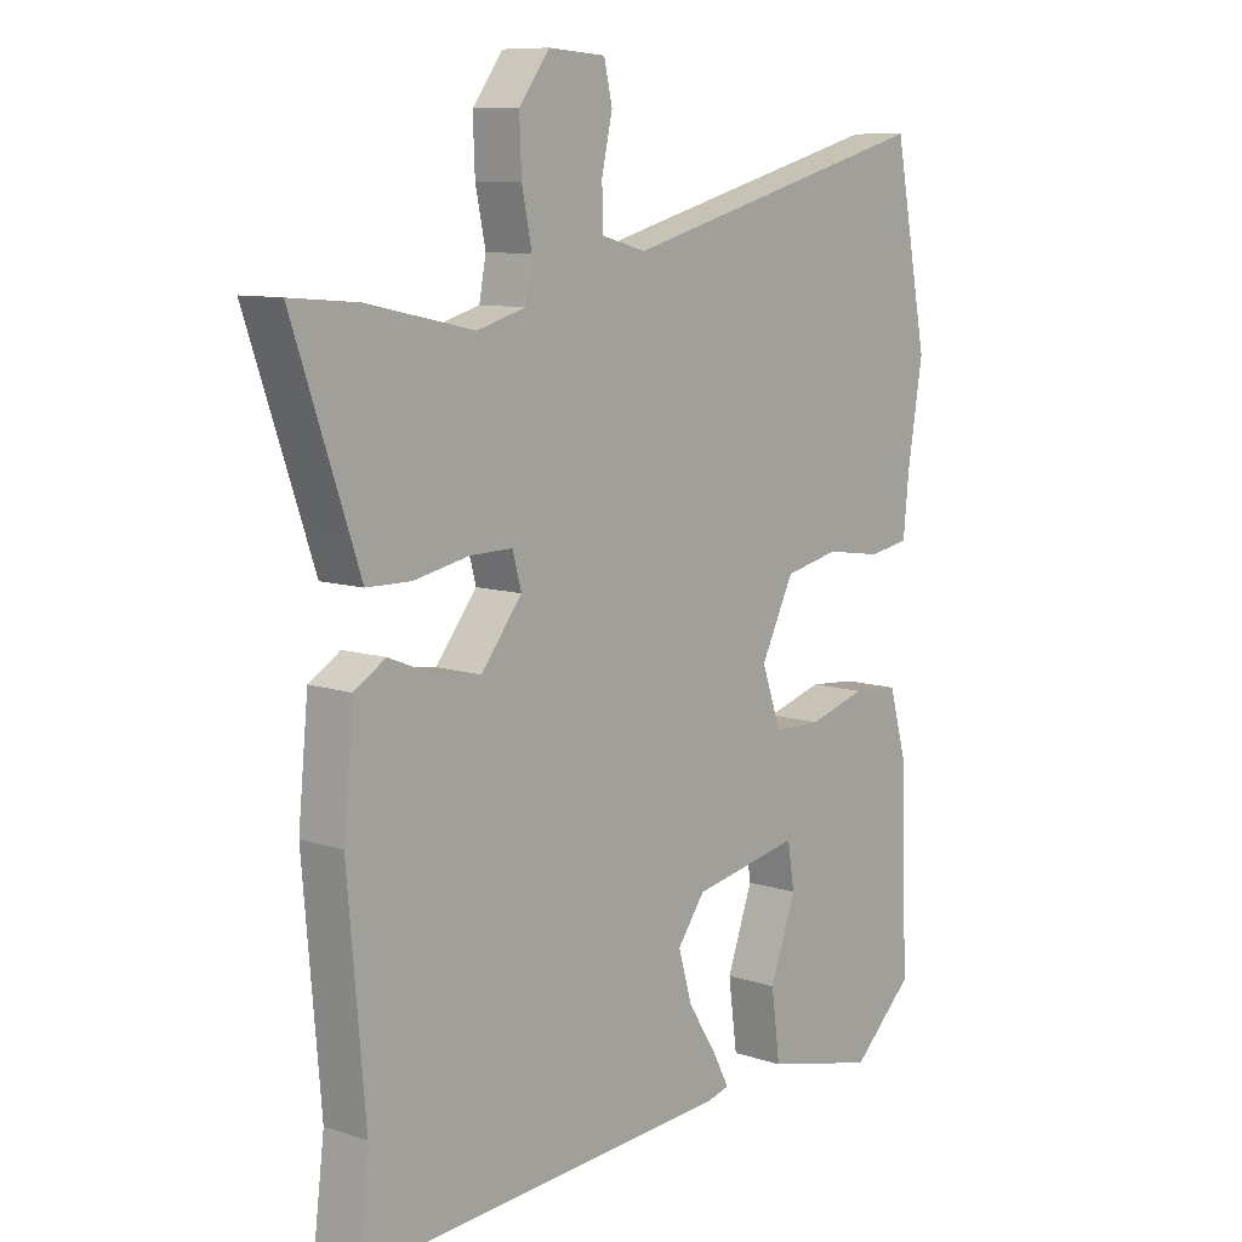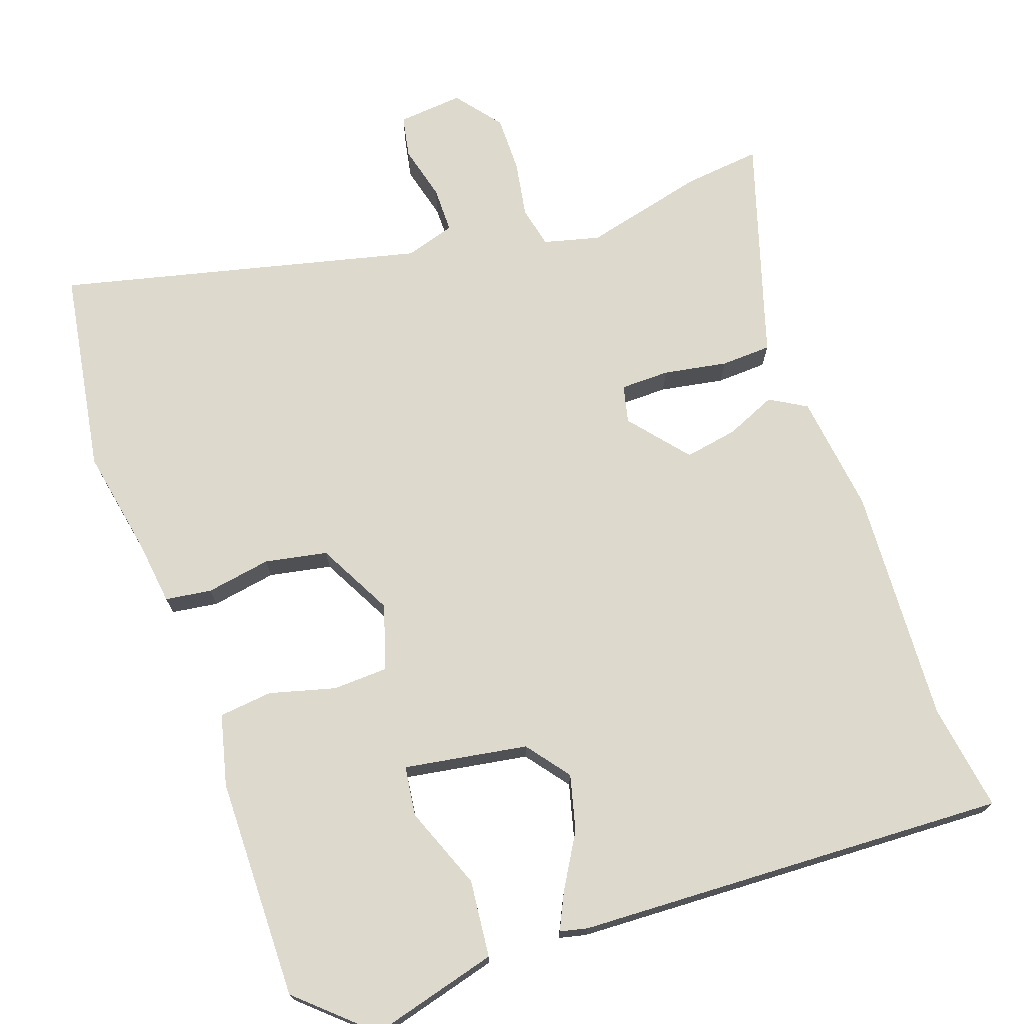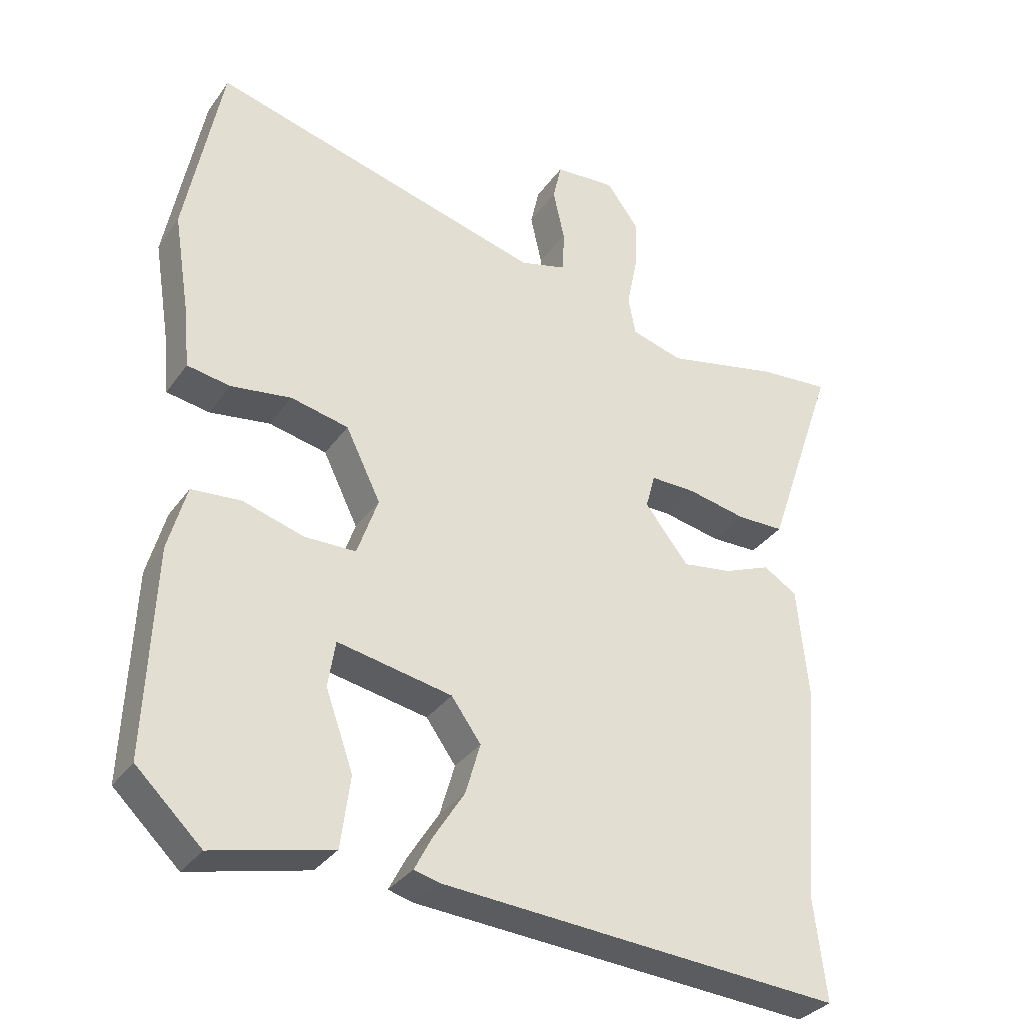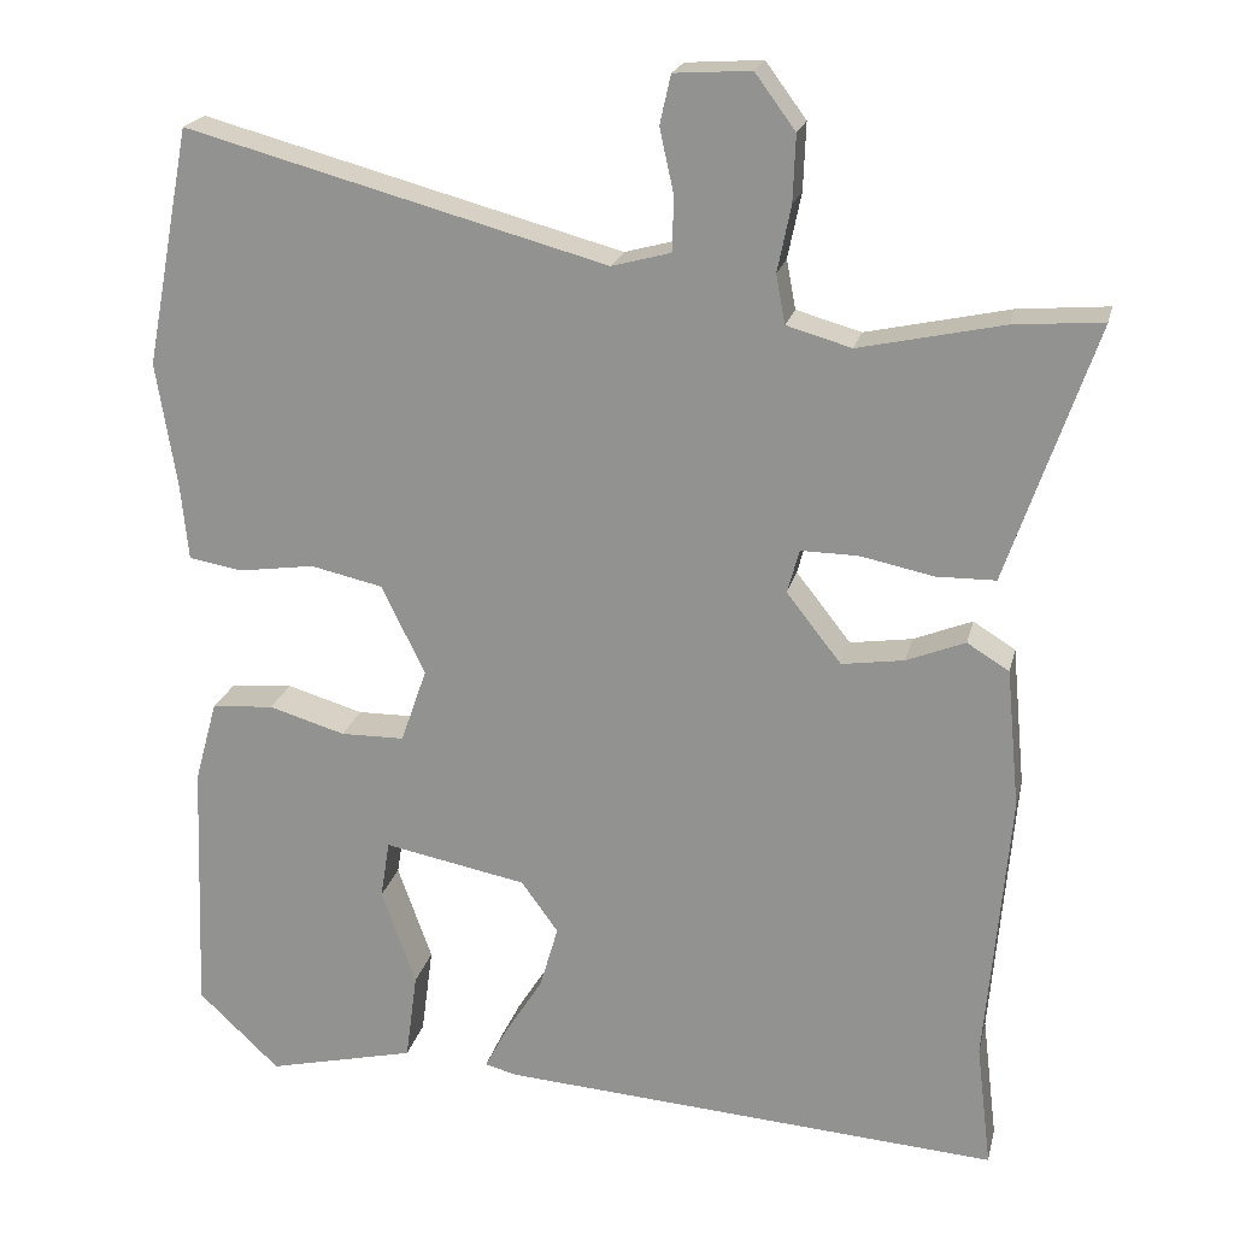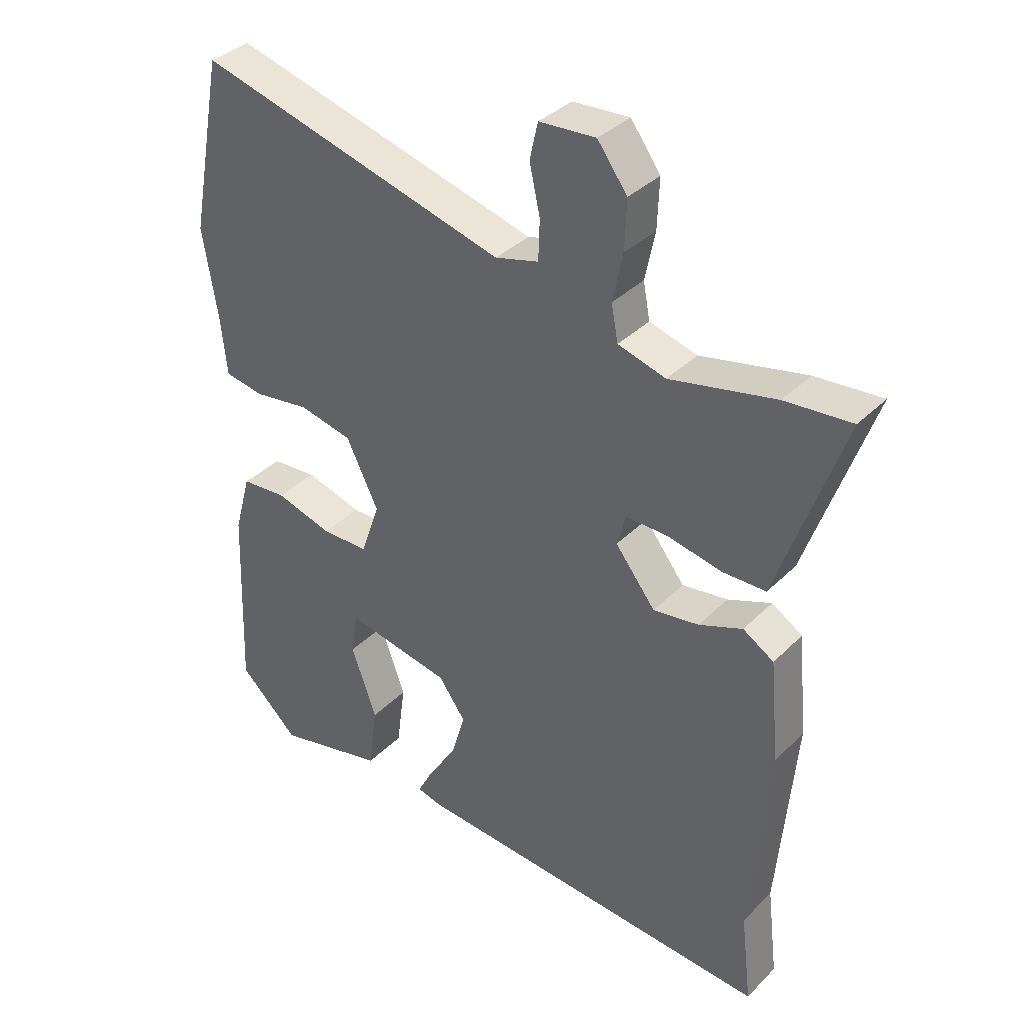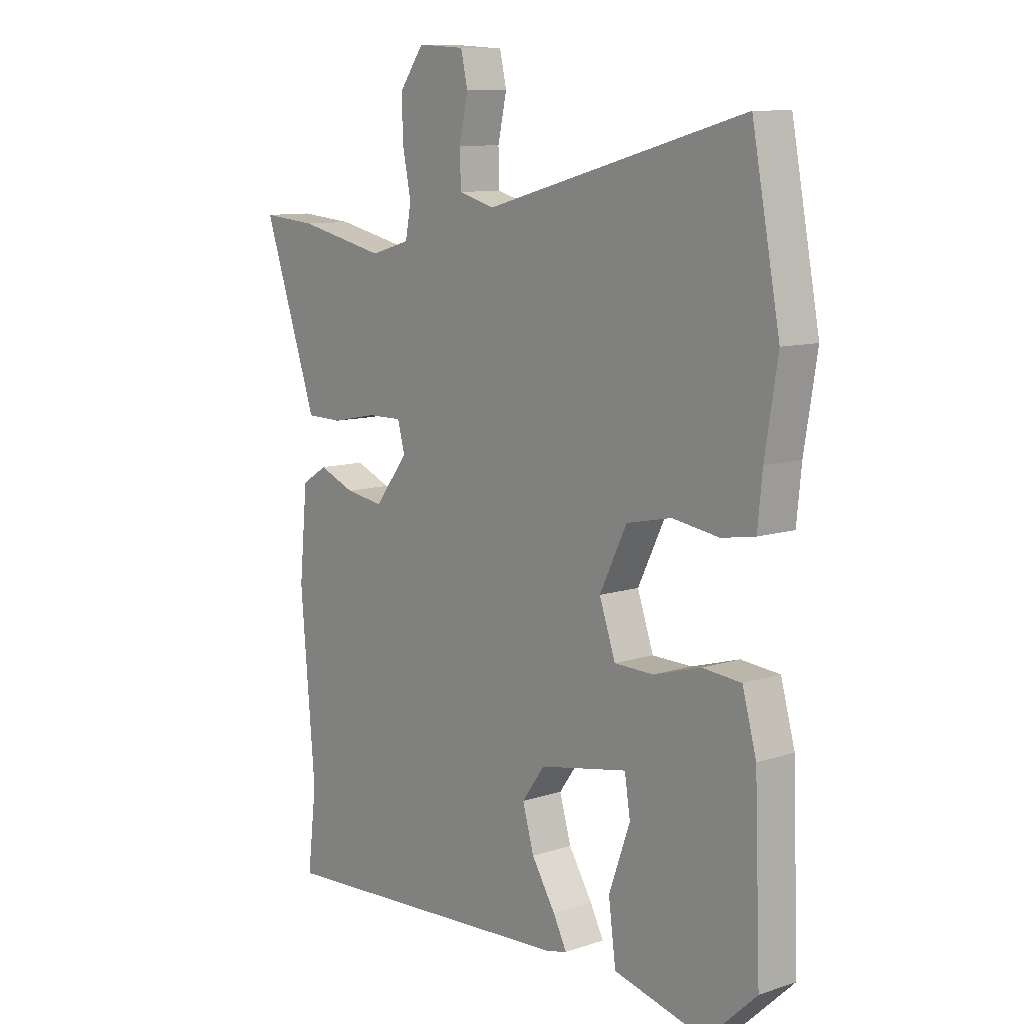
<metadata>
{"format":"obj","ext":"obj","renderer":"f3d","projection":"perspective","resolution":1024,"background":"white","views":[{"elev":9.4,"azim":-48.9,"up":"+Z"},{"elev":71.9,"azim":159.0,"up":"+Y"},{"elev":-33.2,"azim":150.2,"up":"+Z"},{"elev":20.8,"azim":-167.1,"up":"+Z"},{"elev":36.2,"azim":-141.8,"up":"+Z"},{"elev":10.2,"azim":50.4,"up":"+Z"}]}
</metadata>
<code>
v 0.467 0.07 0.674
v 0.521 0.07 0.391
v 0.497 0.07 0.242
v 0.488 0.07 0.151
v 0.424 0.07 0.14
v 0.334 0.07 0.153
v 0.248 0.07 0.134
v 0.196 0.07 0.028
v 0.227 0.07 -0.061
v 0.303 0.07 -0.062
v 0.394 0.07 -0.035
v 0.468 0.07 -0.041
v 0.495 0.07 -0.139
v 0.507 0.07 -0.446
v 0.41 0.07 -0.538
v 0.233 0.07 -0.496
v 0.219 0.07 -0.39
v 0.26 0.07 -0.275
v 0.249 0.07 -0.206
v 0.079 0.07 -0.239
v 0.035 0.07 -0.3
v 0.057 0.07 -0.376
v 0.103 0.07 -0.449
v 0.129 0.07 -0.499
v 0.091 0.07 -0.509
v -0.506 0.07 -0.551
v -0.488 0.07 -0.402
v -0.516 0.07 -0.074
v -0.5 0.07 0.092
v -0.45 0.07 0.123
v -0.38 0.07 0.095
v -0.306 0.07 0.084
v -0.241 0.07 0.167
v -0.255 0.07 0.219
v -0.323 0.07 0.218
v -0.411 0.07 0.2
v -0.481 0.07 0.201
v -0.5 0.07 0.257
v -0.586 0.07 0.507
v -0.479 0.07 0.498
v -0.309 0.07 0.461
v -0.232 0.07 0.483
v -0.221 0.07 0.541
v -0.237 0.07 0.619
v -0.24 0.07 0.698
v -0.192 0.07 0.763
v -0.101 0.07 0.757
v -0.088 0.07 0.699
v -0.105 0.07 0.622
v -0.103 0.07 0.558
v -0.033 0.07 0.539
v 0.467 0 0.674
v 0.521 0 0.391
v 0.497 0 0.242
v 0.488 0 0.151
v 0.424 0 0.14
v 0.334 0 0.153
v 0.248 0 0.134
v 0.196 0 0.028
v 0.227 0 -0.061
v 0.303 0 -0.062
v 0.394 0 -0.035
v 0.468 0 -0.041
v 0.495 0 -0.139
v 0.507 0 -0.446
v 0.41 0 -0.538
v 0.233 0 -0.496
v 0.219 0 -0.39
v 0.26 0 -0.275
v 0.249 0 -0.206
v 0.079 0 -0.239
v 0.035 0 -0.3
v 0.057 0 -0.376
v 0.103 0 -0.449
v 0.129 0 -0.499
v 0.091 0 -0.509
v -0.506 0 -0.551
v -0.488 0 -0.402
v -0.516 0 -0.074
v -0.5 0 0.092
v -0.45 0 0.123
v -0.38 0 0.095
v -0.306 0 0.084
v -0.241 0 0.167
v -0.255 0 0.219
v -0.323 0 0.218
v -0.411 0 0.2
v -0.481 0 0.201
v -0.5 0 0.257
v -0.586 0 0.507
v -0.479 0 0.498
v -0.309 0 0.461
v -0.232 0 0.483
v -0.221 0 0.541
v -0.237 0 0.619
v -0.24 0 0.698
v -0.192 0 0.763
v -0.101 0 0.757
v -0.088 0 0.699
v -0.105 0 0.622
v -0.103 0 0.558
v -0.033 0 0.539
f 47 48 49
f 46 47 49
f 45 46 49
f 44 45 49
f 43 44 49
f 42 43 49 50
f 38 39 40 41
f 38 41 42
f 37 38 42
f 36 37 42
f 35 36 42
f 42 50 51
f 35 42 51
f 34 35 51
f 29 30 31
f 28 29 31
f 27 28 31
f 27 31 32
f 26 27 32
f 25 26 32
f 24 25 32
f 23 24 32
f 22 23 32
f 21 22 32 33
f 16 17 18
f 15 16 18
f 14 15 18
f 13 14 18
f 12 13 18
f 11 12 18
f 10 11 18 19
f 9 10 19 20
f 3 4 5 6
f 3 6 7
f 2 3 7
f 1 2 7
f 34 51 1
f 33 34 1
f 21 33 1
f 20 21 1
f 1 7 8
f 20 1 8
f 8 9 20
f 100 99 98
f 100 98 97
f 100 97 96
f 100 96 95
f 100 95 94
f 101 100 94 93
f 92 91 90 89
f 93 92 89
f 93 89 88
f 93 88 87
f 93 87 86
f 102 101 93
f 102 93 86
f 102 86 85
f 82 81 80
f 82 80 79
f 82 79 78
f 83 82 78
f 83 78 77
f 83 77 76
f 83 76 75
f 83 75 74
f 83 74 73
f 84 83 73 72
f 69 68 67
f 69 67 66
f 69 66 65
f 69 65 64
f 69 64 63
f 69 63 62
f 70 69 62 61
f 71 70 61 60
f 57 56 55 54
f 58 57 54
f 58 54 53
f 58 53 52
f 52 102 85
f 52 85 84
f 52 84 72
f 52 72 71
f 59 58 52
f 59 52 71
f 71 60 59
f 1 52 53 2
f 2 53 54 3
f 3 54 55 4
f 4 55 56 5
f 5 56 57 6
f 6 57 58 7
f 7 58 59 8
f 8 59 60 9
f 9 60 61 10
f 10 61 62 11
f 11 62 63 12
f 12 63 64 13
f 13 64 65 14
f 14 65 66 15
f 15 66 67 16
f 16 67 68 17
f 17 68 69 18
f 18 69 70 19
f 19 70 71 20
f 20 71 72 21
f 21 72 73 22
f 22 73 74 23
f 23 74 75 24
f 24 75 76 25
f 25 76 77 26
f 26 77 78 27
f 27 78 79 28
f 28 79 80 29
f 29 80 81 30
f 30 81 82 31
f 31 82 83 32
f 32 83 84 33
f 33 84 85 34
f 34 85 86 35
f 35 86 87 36
f 36 87 88 37
f 37 88 89 38
f 38 89 90 39
f 39 90 91 40
f 40 91 92 41
f 41 92 93 42
f 42 93 94 43
f 43 94 95 44
f 44 95 96 45
f 45 96 97 46
f 46 97 98 47
f 47 98 99 48
f 48 99 100 49
f 49 100 101 50
f 50 101 102 51
f 51 102 52 1

</code>
